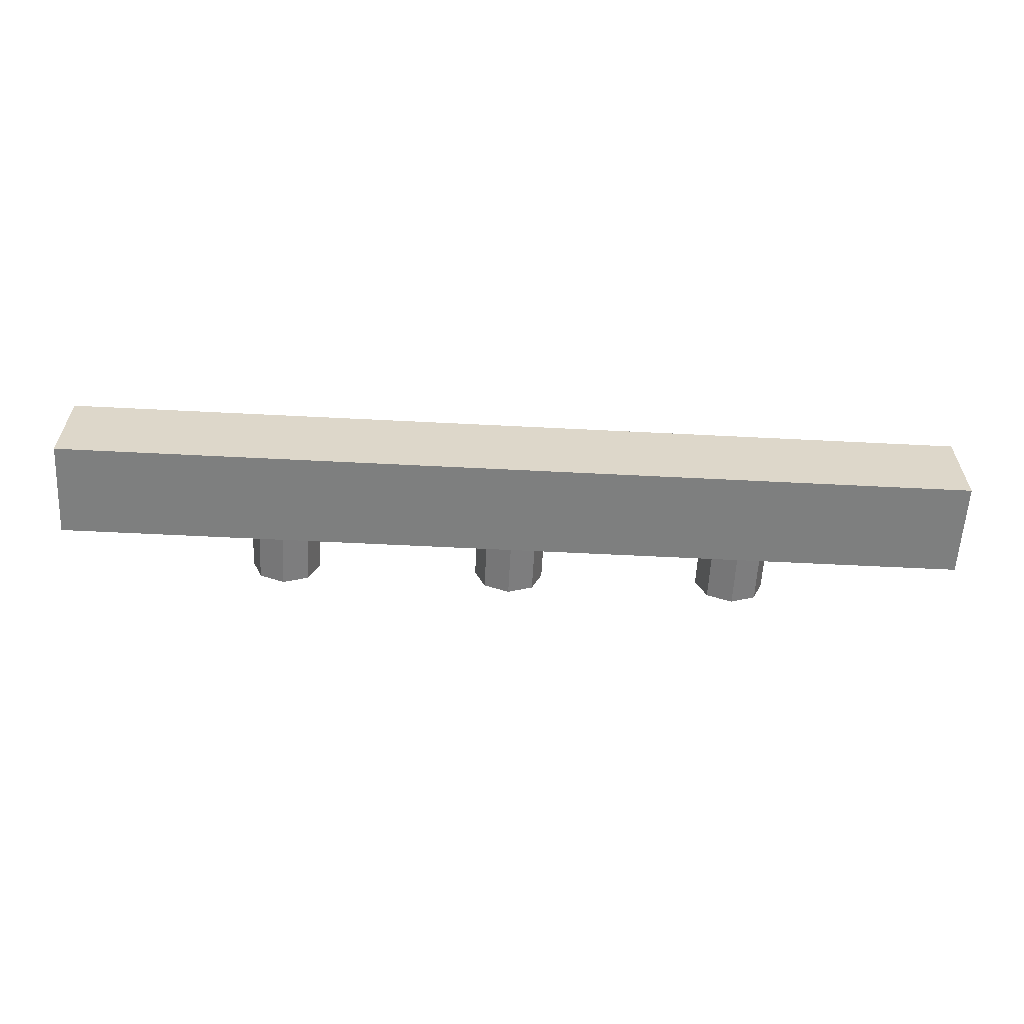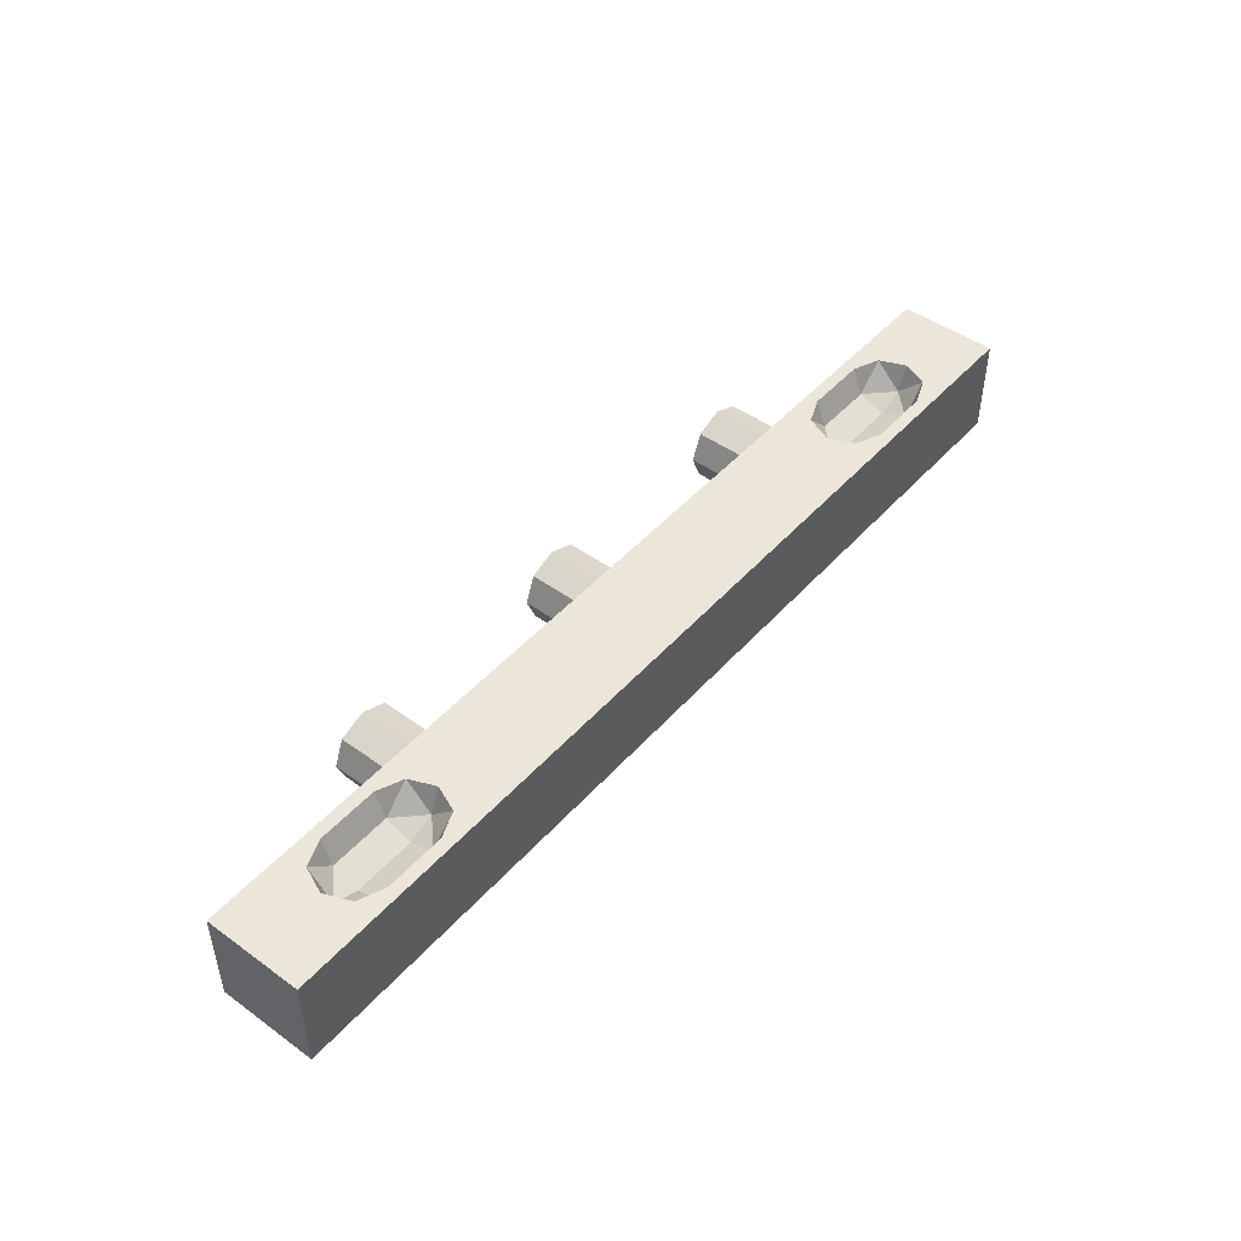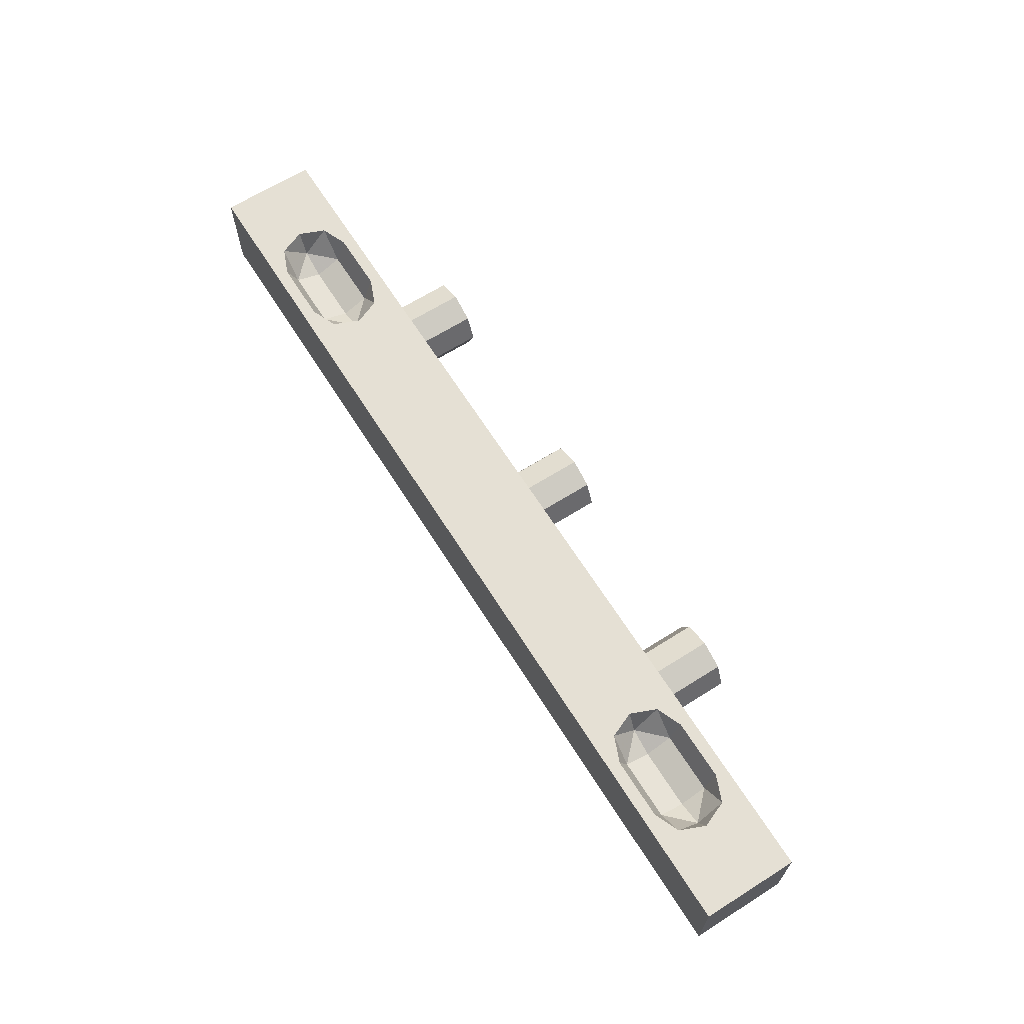
<metadata>
{"format":"obj","ext":"obj","renderer":"f3d","projection":"perspective","resolution":1024,"background":"white","views":[{"elev":-59.6,"azim":-3.0,"up":"+Y"},{"elev":47.1,"azim":-50.8,"up":"+Y"},{"elev":65.7,"azim":57.7,"up":"+Y"}]}
</metadata>
<code>
v 2.5 0.9 0.3
v 2.5 0.6879 0.2121
v 2.288 0.9 0.2121
v 2.288 0.6879 0
v 2.2 0.9 0
v 2.288 0.9 0.2121
v 2.5 0.6879 0.2121
v 2.288 0.6879 0
v 2.288 0.9 0.2121
v 2.5 0.6 0
v 2.288 0.6879 0
v 2.5 0.6879 0.2121
v 2.5 0.9 -0.3
v 2.5 0.6879 -0.2121
v 2.288 0.9 -0.2121
v 2.288 0.6879 0
v 2.2 0.9 0
v 2.288 0.9 -0.2121
v 2.5 0.6879 -0.2121
v 2.288 0.6879 0
v 2.288 0.9 -0.2121
v 2.5 0.6 0
v 2.288 0.6879 0
v 2.5 0.6879 -0.2121
v 2.5 0.6879 -0.2121
v 2.5 0.9 -0.3
v 3 0.9 -0.3
v 3 0.6879 -0.2121
v 2.5 0.6 0
v 2.5 0.6879 -0.2121
v 3 0.6879 -0.2121
v 3 0.6 0
v 2.5 0.6879 0.2121
v 2.5 0.6 0
v 3 0.6 0
v 3 0.6879 0.2121
v 2.5 0.9 0.3
v 2.5 0.6879 0.2121
v 3 0.6879 0.2121
v 3 0.9 0.3
v 3 0.9 -0.3
v 3 0.6879 -0.2121
v 3.212 0.9 -0.2121
v 3.212 0.6879 0
v 3.3 0.9 0
v 3.212 0.9 -0.2121
v 3 0.6879 -0.2121
v 3.212 0.6879 0
v 3.212 0.9 -0.2121
v 3 0.6 0
v 3.212 0.6879 0
v 3 0.6879 -0.2121
v 3 0.9 0.3
v 3 0.6879 0.2121
v 3.212 0.9 0.2121
v 3.212 0.6879 0
v 3.3 0.9 0
v 3.212 0.9 0.2121
v 3 0.6879 0.2121
v 3.212 0.6879 0
v 3.212 0.9 0.2121
v 3 0.6 0
v 3.212 0.6879 0
v 3 0.6879 0.2121
v -2.5 0.9 -0.3
v -2.5 0.6879 -0.2121
v -2.288 0.9 -0.2121
v -2.288 0.6879 0
v -2.2 0.9 0
v -2.288 0.9 -0.2121
v -2.5 0.6879 -0.2121
v -2.288 0.6879 0
v -2.288 0.9 -0.2121
v -2.5 0.6 0
v -2.288 0.6879 0
v -2.5 0.6879 -0.2121
v -2.5 0.9 0.3
v -2.5 0.6879 0.2121
v -2.288 0.9 0.2121
v -2.288 0.6879 0
v -2.2 0.9 0
v -2.288 0.9 0.2121
v -2.5 0.6879 0.2121
v -2.288 0.6879 0
v -2.288 0.9 0.2121
v -2.5 0.6 0
v -2.288 0.6879 0
v -2.5 0.6879 0.2121
v -2.5 0.6879 0.2121
v -2.5 0.9 0.3
v -3 0.9 0.3
v -3 0.6879 0.2121
v -2.5 0.6 0
v -2.5 0.6879 0.2121
v -3 0.6879 0.2121
v -3 0.6 0
v -2.5 0.6879 -0.2121
v -2.5 0.6 0
v -3 0.6 0
v -3 0.6879 -0.2121
v -2.5 0.9 -0.3
v -2.5 0.6879 -0.2121
v -3 0.6879 -0.2121
v -3 0.9 -0.3
v -3 0.9 0.3
v -3 0.6879 0.2121
v -3.212 0.9 0.2121
v -3.212 0.6879 0
v -3.3 0.9 0
v -3.212 0.9 0.2121
v -3 0.6879 0.2121
v -3.212 0.6879 0
v -3.212 0.9 0.2121
v -3 0.6 0
v -3.212 0.6879 0
v -3 0.6879 0.2121
v -3 0.9 -0.3
v -3 0.6879 -0.2121
v -3.212 0.9 -0.2121
v -3.212 0.6879 0
v -3.3 0.9 0
v -3.212 0.9 -0.2121
v -3 0.6879 -0.2121
v -3.212 0.6879 0
v -3.212 0.9 -0.2121
v -3 0.6 0
v -3.212 0.6879 0
v -3 0.6879 -0.2121
v 2 0.5 -0.55
v 2.141 0.6414 -0.9
v 2.2 0.5 -0.9
v 2 0.5 -0.55
v 2 0.7 -0.9
v 2.141 0.6414 -0.9
v 2 0.5 -0.55
v 1.859 0.6414 -0.9
v 2 0.7 -0.9
v 2 0.5 -0.55
v 1.8 0.5 -0.9
v 1.859 0.6414 -0.9
v 2 0.5 -0.55
v 1.859 0.3586 -0.9
v 1.8 0.5 -0.9
v 2 0.5 -0.55
v 2 0.3 -0.9
v 1.859 0.3586 -0.9
v 2 0.5 -0.55
v 2.141 0.3586 -0.9
v 2 0.3 -0.9
v 2 0.5 -0.55
v 2.2 0.5 -0.9
v 2.141 0.3586 -0.9
v 0 0.5 -0.55
v 0.1414 0.6414 -0.9
v 0.2 0.5 -0.9
v 0 0.5 -0.55
v 0 0.7 -0.9
v 0.1414 0.6414 -0.9
v 0 0.5 -0.55
v -0.1414 0.6414 -0.9
v 0 0.7 -0.9
v 0 0.5 -0.55
v -0.2 0.5 -0.9
v -0.1414 0.6414 -0.9
v 0 0.5 -0.55
v -0.1414 0.3586 -0.9
v -0.2 0.5 -0.9
v 0 0.5 -0.55
v 0 0.3 -0.9
v -0.1414 0.3586 -0.9
v 0 0.5 -0.55
v 0.1414 0.3586 -0.9
v 0 0.3 -0.9
v 0 0.5 -0.55
v 0.2 0.5 -0.9
v 0.1414 0.3586 -0.9
v -2 0.5 -0.55
v -1.859 0.6414 -0.9
v -1.8 0.5 -0.9
v -2 0.5 -0.55
v -2 0.7 -0.9
v -1.859 0.6414 -0.9
v -2 0.5 -0.55
v -2.141 0.6414 -0.9
v -2 0.7 -0.9
v -2 0.5 -0.55
v -2.2 0.5 -0.9
v -2.141 0.6414 -0.9
v -2 0.5 -0.55
v -2.141 0.3586 -0.9
v -2.2 0.5 -0.9
v -2 0.5 -0.55
v -2 0.3 -0.9
v -2.141 0.3586 -0.9
v -2 0.5 -0.55
v -1.859 0.3586 -0.9
v -2 0.3 -0.9
v -2 0.5 -0.55
v -1.8 0.5 -0.9
v -1.859 0.3586 -0.9
v 2.212 0.7121 -0.9
v 2.3 0.5 -0.9
v 2.3 0.5 -0.4
v 2.212 0.7121 -0.4
v 2 0.8 -0.9
v 2.212 0.7121 -0.9
v 2.212 0.7121 -0.4
v 2 0.8 -0.4
v 1.788 0.7121 -0.9
v 2 0.8 -0.9
v 2 0.8 -0.4
v 1.788 0.7121 -0.4
v 1.7 0.5 -0.9
v 1.788 0.7121 -0.9
v 1.788 0.7121 -0.4
v 1.7 0.5 -0.4
v 1.788 0.2879 -0.9
v 1.7 0.5 -0.9
v 1.7 0.5 -0.4
v 1.788 0.2879 -0.4
v 2 0.2 -0.9
v 1.788 0.2879 -0.9
v 1.788 0.2879 -0.4
v 2 0.2 -0.4
v 2.212 0.2879 -0.9
v 2 0.2 -0.9
v 2 0.2 -0.4
v 2.212 0.2879 -0.4
v 2.3 0.5 -0.9
v 2.212 0.2879 -0.9
v 2.212 0.2879 -0.4
v 2.3 0.5 -0.4
v 2.3 0.5 -0.9
v 2.212 0.7121 -0.9
v 2.141 0.6414 -0.9
v 2.2 0.5 -0.9
v 2.212 0.7121 -0.9
v 2 0.8 -0.9
v 2 0.7 -0.9
v 2.141 0.6414 -0.9
v 2 0.8 -0.9
v 1.788 0.7121 -0.9
v 1.859 0.6414 -0.9
v 2 0.7 -0.9
v 1.788 0.7121 -0.9
v 1.7 0.5 -0.9
v 1.8 0.5 -0.9
v 1.859 0.6414 -0.9
v 1.7 0.5 -0.9
v 1.788 0.2879 -0.9
v 1.859 0.3586 -0.9
v 1.8 0.5 -0.9
v 1.788 0.2879 -0.9
v 2 0.2 -0.9
v 2 0.3 -0.9
v 1.859 0.3586 -0.9
v 2 0.2 -0.9
v 2.212 0.2879 -0.9
v 2.141 0.3586 -0.9
v 2 0.3 -0.9
v 2.212 0.2879 -0.9
v 2.3 0.5 -0.9
v 2.2 0.5 -0.9
v 2.141 0.3586 -0.9
v 0.3 0.5 -0.9
v 0.2121 0.7121 -0.9
v 0.1414 0.6414 -0.9
v 0.2 0.5 -0.9
v 0.2121 0.7121 -0.9
v 0 0.8 -0.9
v 0 0.7 -0.9
v 0.1414 0.6414 -0.9
v 0 0.8 -0.9
v -0.2121 0.7121 -0.9
v -0.1414 0.6414 -0.9
v 0 0.7 -0.9
v -0.2121 0.7121 -0.9
v -0.3 0.5 -0.9
v -0.2 0.5 -0.9
v -0.1414 0.6414 -0.9
v -0.3 0.5 -0.9
v -0.2121 0.2879 -0.9
v -0.1414 0.3586 -0.9
v -0.2 0.5 -0.9
v -0.2121 0.2879 -0.9
v 0 0.2 -0.9
v 0 0.3 -0.9
v -0.1414 0.3586 -0.9
v 0 0.2 -0.9
v 0.2121 0.2879 -0.9
v 0.1414 0.3586 -0.9
v 0 0.3 -0.9
v 0.2121 0.2879 -0.9
v 0.3 0.5 -0.9
v 0.2 0.5 -0.9
v 0.1414 0.3586 -0.9
v -1.7 0.5 -0.9
v -1.788 0.7121 -0.9
v -1.859 0.6414 -0.9
v -1.8 0.5 -0.9
v -1.788 0.7121 -0.9
v -2 0.8 -0.9
v -2 0.7 -0.9
v -1.859 0.6414 -0.9
v -2 0.8 -0.9
v -2.212 0.7121 -0.9
v -2.141 0.6414 -0.9
v -2 0.7 -0.9
v -2.212 0.7121 -0.9
v -2.3 0.5 -0.9
v -2.2 0.5 -0.9
v -2.141 0.6414 -0.9
v -2.3 0.5 -0.9
v -2.212 0.2879 -0.9
v -2.141 0.3586 -0.9
v -2.2 0.5 -0.9
v -2.212 0.2879 -0.9
v -2 0.2 -0.9
v -2 0.3 -0.9
v -2.141 0.3586 -0.9
v -2 0.2 -0.9
v -1.788 0.2879 -0.9
v -1.859 0.3586 -0.9
v -2 0.3 -0.9
v -1.788 0.2879 -0.9
v -1.7 0.5 -0.9
v -1.8 0.5 -0.9
v -1.859 0.3586 -0.9
v 0.2121 0.7121 -0.9
v 0.3 0.5 -0.9
v 0.3 0.5 -0.4
v 0.2121 0.7121 -0.4
v 0 0.8 -0.9
v 0.2121 0.7121 -0.9
v 0.2121 0.7121 -0.4
v 0 0.8 -0.4
v -0.2121 0.7121 -0.9
v 0 0.8 -0.9
v 0 0.8 -0.4
v -0.2121 0.7121 -0.4
v -0.3 0.5 -0.9
v -0.2121 0.7121 -0.9
v -0.2121 0.7121 -0.4
v -0.3 0.5 -0.4
v -0.2121 0.2879 -0.9
v -0.3 0.5 -0.9
v -0.3 0.5 -0.4
v -0.2121 0.2879 -0.4
v 0 0.2 -0.9
v -0.2121 0.2879 -0.9
v -0.2121 0.2879 -0.4
v 0 0.2 -0.4
v 0.2121 0.2879 -0.9
v 0 0.2 -0.9
v 0 0.2 -0.4
v 0.2121 0.2879 -0.4
v 0.3 0.5 -0.9
v 0.2121 0.2879 -0.9
v 0.2121 0.2879 -0.4
v 0.3 0.5 -0.4
v -1.788 0.7121 -0.9
v -1.7 0.5 -0.9
v -1.7 0.5 -0.4
v -1.788 0.7121 -0.4
v -2 0.8 -0.9
v -1.788 0.7121 -0.9
v -1.788 0.7121 -0.4
v -2 0.8 -0.4
v -2.212 0.7121 -0.9
v -2 0.8 -0.9
v -2 0.8 -0.4
v -2.212 0.7121 -0.4
v -2.3 0.5 -0.9
v -2.212 0.7121 -0.9
v -2.212 0.7121 -0.4
v -2.3 0.5 -0.4
v -2.212 0.2879 -0.9
v -2.3 0.5 -0.9
v -2.3 0.5 -0.4
v -2.212 0.2879 -0.4
v -2 0.2 -0.9
v -2.212 0.2879 -0.9
v -2.212 0.2879 -0.4
v -2 0.2 -0.4
v -1.788 0.2879 -0.9
v -2 0.2 -0.9
v -2 0.2 -0.4
v -1.788 0.2879 -0.4
v -1.7 0.5 -0.9
v -1.788 0.2879 -0.9
v -1.788 0.2879 -0.4
v -1.7 0.5 -0.4
v 2.2 0.9 0.3
v 2.288 0.9 0.2121
v 2.5 0.9 0.3
v 2.2 0.9 0.3
v 2.2 0.9 0
v 2.288 0.9 0.2121
v 2.2 0.9 -0.3
v 2.288 0.9 -0.2121
v 2.2 0.9 0
v 2.2 0.9 -0.3
v 2.5 0.9 -0.3
v 2.288 0.9 -0.2121
v 3.3 0.9 0.3
v 3.212 0.9 0.2121
v 3 0.9 0.3
v 3.3 0.9 0.3
v 3.3 0.9 0
v 3.212 0.9 0.2121
v 3.3 0.9 -0.3
v 3.212 0.9 -0.2121
v 3.3 0.9 0
v 3.3 0.9 -0.3
v 3 0.9 -0.3
v 3.212 0.9 -0.2121
v -2.2 0.9 0.3
v -2.288 0.9 0.2121
v -2.5 0.9 0.3
v -2.2 0.9 0.3
v -2.2 0.9 0
v -2.288 0.9 0.2121
v -2.2 0.9 -0.3
v -2.288 0.9 -0.2121
v -2.2 0.9 0
v -2.2 0.9 -0.3
v -2.5 0.9 -0.3
v -2.288 0.9 -0.2121
v -3.3 0.9 0.3
v -3.212 0.9 0.2121
v -3 0.9 0.3
v -3.3 0.9 0.3
v -3.3 0.9 0
v -3.212 0.9 0.2121
v -3.3 0.9 -0.3
v -3.212 0.9 -0.2121
v -3.3 0.9 0
v -3.3 0.9 -0.3
v -3 0.9 -0.3
v -3.212 0.9 -0.2121
v 3.3 0.9 0.3
v 3.3 0.9 -0.3
v 3.9 0.9 -0.4
v 3.9 0.9 0.4
v -3.9 0.9 0.4
v -3.9 0.9 -0.4
v -3.3 0.9 -0.3
v -3.3 0.9 0.3
v 3.3 0.9 -0.3
v -3.3 0.9 -0.3
v -3.9 0.9 -0.4
v 3.9 0.9 -0.4
v 3.9 0.9 0.4
v -3.9 0.9 0.4
v -3.3 0.9 0.3
v 3.3 0.9 0.3
v 2.2 0.9 0.3
v -2.2 0.9 0.3
v -2.2 0.9 -0.3
v 2.2 0.9 -0.3
v 2.3 0.8 -0.4
v 2.212 0.7121 -0.4
v 2.3 0.5 -0.4
v 2.3 0.8 -0.4
v 2 0.8 -0.4
v 2.212 0.7121 -0.4
v 1.7 0.8 -0.4
v 1.788 0.7121 -0.4
v 2 0.8 -0.4
v 1.7 0.8 -0.4
v 1.7 0.5 -0.4
v 1.788 0.7121 -0.4
v 1.7 0.2 -0.4
v 1.788 0.2879 -0.4
v 1.7 0.5 -0.4
v 1.7 0.2 -0.4
v 2 0.2 -0.4
v 1.788 0.2879 -0.4
v 2.3 0.2 -0.4
v 2.212 0.2879 -0.4
v 2 0.2 -0.4
v 2.3 0.2 -0.4
v 2.3 0.5 -0.4
v 2.212 0.2879 -0.4
v -3.9 0.1 0.4
v 3.9 0.1 0.4
v 3.9 0.9 0.4
v -3.9 0.9 0.4
v -3.9 0.1 0.4
v -3.9 0.1 -0.4
v 3.9 0.1 -0.4
v 3.9 0.1 0.4
v -3.9 0.9 0.4
v -3.9 0.9 -0.4
v -3.9 0.1 -0.4
v -3.9 0.1 0.4
v 3.9 0.1 0.4
v 3.9 0.1 -0.4
v 3.9 0.9 -0.4
v 3.9 0.9 0.4
v -2.3 0.2 -0.4
v -2.3 0.8 -0.4
v -3.9 0.9 -0.4
v -3.9 0.1 -0.4
v -0.3 0.2 -0.4
v -0.3 0.8 -0.4
v -1.7 0.8 -0.4
v -1.7 0.2 -0.4
v 1.7 0.2 -0.4
v 1.7 0.8 -0.4
v 0.3 0.8 -0.4
v 0.3 0.2 -0.4
v 3.9 0.1 -0.4
v 2.3 0.2 -0.4
v -2.3 0.2 -0.4
v -3.9 0.1 -0.4
v -3.9 0.9 -0.4
v -2.3 0.8 -0.4
v 2.3 0.8 -0.4
v 3.9 0.9 -0.4
v 3.9 0.1 -0.4
v 3.9 0.9 -0.4
v 2.3 0.8 -0.4
v 2.3 0.2 -0.4
v 0.3 0.8 -0.4
v 0.2121 0.7121 -0.4
v 0.3 0.5 -0.4
v 0.3 0.8 -0.4
v 0 0.8 -0.4
v 0.2121 0.7121 -0.4
v -0.3 0.8 -0.4
v -0.2121 0.7121 -0.4
v 0 0.8 -0.4
v -0.3 0.8 -0.4
v -0.3 0.5 -0.4
v -0.2121 0.7121 -0.4
v -0.3 0.2 -0.4
v -0.2121 0.2879 -0.4
v -0.3 0.5 -0.4
v -0.3 0.2 -0.4
v 0 0.2 -0.4
v -0.2121 0.2879 -0.4
v 0.3 0.2 -0.4
v 0.2121 0.2879 -0.4
v 0 0.2 -0.4
v 0.3 0.2 -0.4
v 0.3 0.5 -0.4
v 0.2121 0.2879 -0.4
v -1.7 0.8 -0.4
v -1.788 0.7121 -0.4
v -1.7 0.5 -0.4
v -1.7 0.8 -0.4
v -2 0.8 -0.4
v -1.788 0.7121 -0.4
v -2.3 0.8 -0.4
v -2.212 0.7121 -0.4
v -2 0.8 -0.4
v -2.3 0.8 -0.4
v -2.3 0.5 -0.4
v -2.212 0.7121 -0.4
v -2.3 0.2 -0.4
v -2.212 0.2879 -0.4
v -2.3 0.5 -0.4
v -2.3 0.2 -0.4
v -2 0.2 -0.4
v -2.212 0.2879 -0.4
v -1.7 0.2 -0.4
v -1.788 0.2879 -0.4
v -2 0.2 -0.4
v -1.7 0.2 -0.4
v -1.7 0.5 -0.4
v -1.788 0.2879 -0.4
g mesh7732310
f 1 2 3
f 4 5 6
f 7 8 9
f 10 11 12
g mesh7732312
f 13 15 14
f 16 18 17
f 19 21 20
f 22 24 23
g mesh7732315
f 25 27 26
f 27 25 28
f 29 31 30
f 31 29 32
f 33 35 34
f 35 33 36
f 37 39 38
f 39 37 40
g mesh7732318
f 41 42 43
f 44 45 46
f 47 48 49
f 50 51 52
g mesh7732320
f 53 55 54
f 56 58 57
f 59 61 60
f 62 64 63
g mesh7732324
f 65 66 67
f 68 69 70
f 71 72 73
f 74 75 76
g mesh7732326
f 77 79 78
f 80 82 81
f 83 85 84
f 86 88 87
g mesh7732329
f 89 91 90
f 91 89 92
f 93 95 94
f 95 93 96
f 97 99 98
f 99 97 100
f 101 103 102
f 103 101 104
g mesh7732332
f 105 106 107
f 108 109 110
f 111 112 113
f 114 115 116
g mesh7732334
f 117 119 118
f 120 122 121
f 123 125 124
f 126 128 127
g mesh7732337
f 129 130 131
f 132 133 134
f 135 136 137
f 138 139 140
f 141 142 143
f 144 145 146
f 147 148 149
f 150 151 152
g mesh7732339
f 153 154 155
f 156 157 158
f 159 160 161
f 162 163 164
f 165 166 167
f 168 169 170
f 171 172 173
f 174 175 176
g mesh7732341
f 177 178 179
f 180 181 182
f 183 184 185
f 186 187 188
f 189 190 191
f 192 193 194
f 195 196 197
f 198 199 200
g mesh7732343
f 201 203 202
f 203 201 204
f 205 207 206
f 207 205 208
f 209 211 210
f 211 209 212
f 213 215 214
f 215 213 216
f 217 219 218
f 219 217 220
f 221 223 222
f 223 221 224
f 225 227 226
f 227 225 228
f 229 231 230
f 231 229 232
g mesh7732347
f 233 235 234
f 235 233 236
f 237 239 238
f 239 237 240
f 241 243 242
f 243 241 244
f 245 247 246
f 247 245 248
f 249 251 250
f 251 249 252
f 253 255 254
f 255 253 256
f 257 259 258
f 259 257 260
f 261 263 262
f 263 261 264
g mesh7732349
f 265 267 266
f 267 265 268
f 269 271 270
f 271 269 272
f 273 275 274
f 275 273 276
f 277 279 278
f 279 277 280
f 281 283 282
f 283 281 284
f 285 287 286
f 287 285 288
f 289 291 290
f 291 289 292
f 293 295 294
f 295 293 296
g mesh7732351
f 297 299 298
f 299 297 300
f 301 303 302
f 303 301 304
f 305 307 306
f 307 305 308
f 309 311 310
f 311 309 312
f 313 315 314
f 315 313 316
f 317 319 318
f 319 317 320
f 321 323 322
f 323 321 324
f 325 327 326
f 327 325 328
g mesh7732354
f 329 331 330
f 331 329 332
f 333 335 334
f 335 333 336
f 337 339 338
f 339 337 340
f 341 343 342
f 343 341 344
f 345 347 346
f 347 345 348
f 349 351 350
f 351 349 352
f 353 355 354
f 355 353 356
f 357 359 358
f 359 357 360
g mesh7732359
f 361 363 362
f 363 361 364
f 365 367 366
f 367 365 368
f 369 371 370
f 371 369 372
f 373 375 374
f 375 373 376
f 377 379 378
f 379 377 380
f 381 383 382
f 383 381 384
f 385 387 386
f 387 385 388
f 389 391 390
f 391 389 392
g mesh7732364
f 393 395 394
f 396 398 397
f 399 401 400
f 402 404 403
g mesh7732367
f 405 406 407
f 408 409 410
f 411 412 413
f 414 415 416
g mesh7732370
f 417 418 419
f 420 421 422
f 423 424 425
f 426 427 428
g mesh7732373
f 429 431 430
f 432 434 433
f 435 437 436
f 438 440 439
f 441 443 442
f 443 441 444
f 445 447 446
f 447 445 448
f 449 451 450
f 451 449 452
f 453 455 454
f 455 453 456
f 457 459 458
f 459 457 460
g mesh7732379
f 461 463 462
f 464 466 465
f 467 469 468
f 470 472 471
f 473 475 474
f 476 478 477
f 479 481 480
f 482 484 483
g mesh7732381
f 485 486 487
f 487 488 485
f 489 490 491
f 491 492 489
f 493 494 495
f 495 496 493
f 497 498 499
f 499 500 497
f 501 503 502
f 503 501 504
f 505 507 506
f 507 505 508
f 509 511 510
f 511 509 512
f 513 515 514
f 515 513 516
f 517 519 518
f 519 517 520
f 521 523 522
f 523 521 524
g mesh7732383
f 525 527 526
f 528 530 529
f 531 533 532
f 534 536 535
f 537 539 538
f 540 542 541
f 543 545 544
f 546 548 547
g mesh7732385
f 549 551 550
f 552 554 553
f 555 557 556
f 558 560 559
f 561 563 562
f 564 566 565
f 567 569 568
f 570 572 571

</code>
